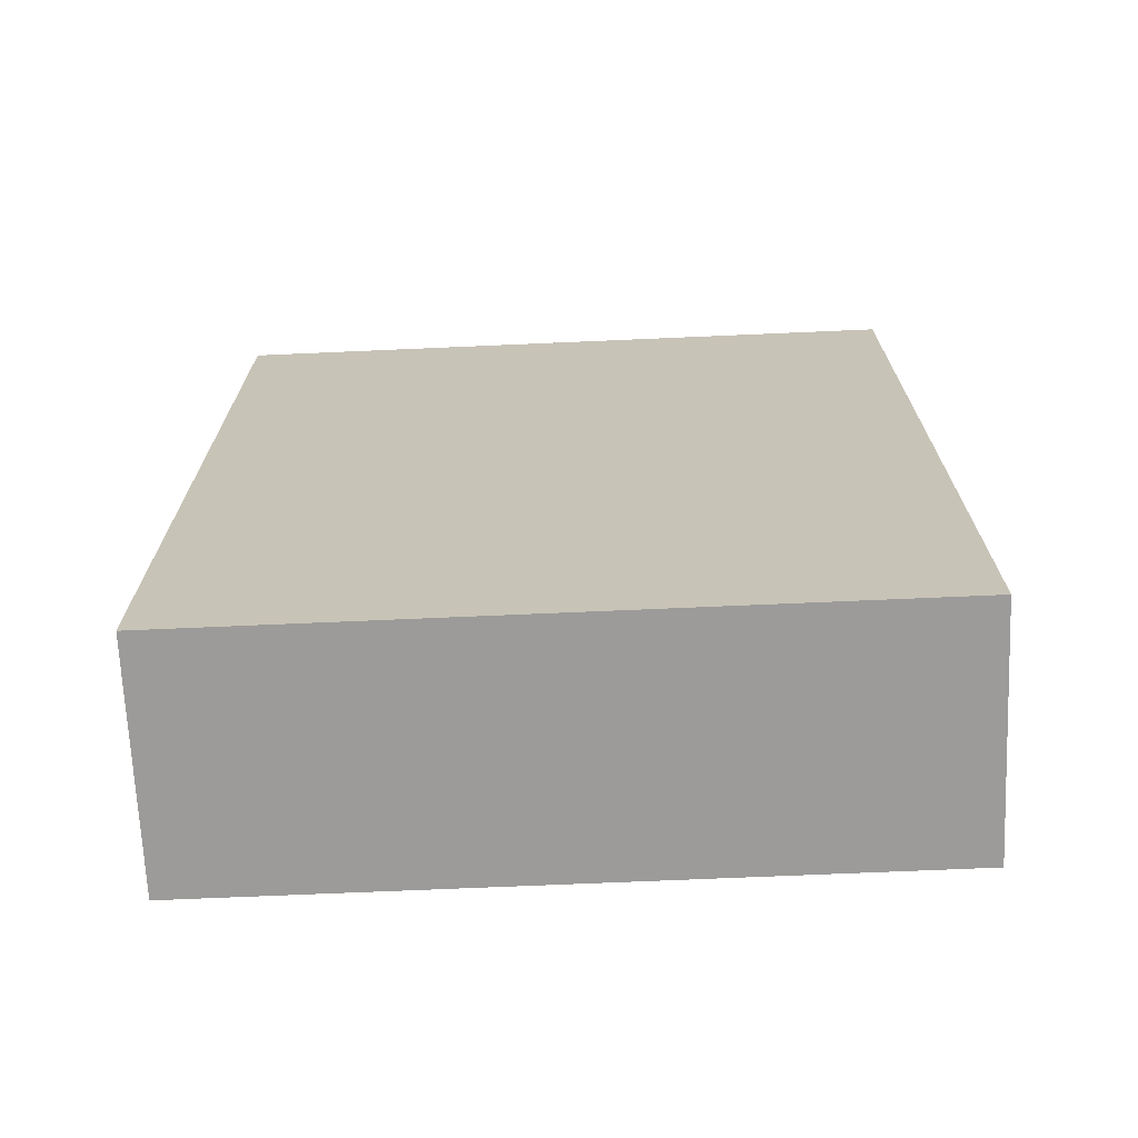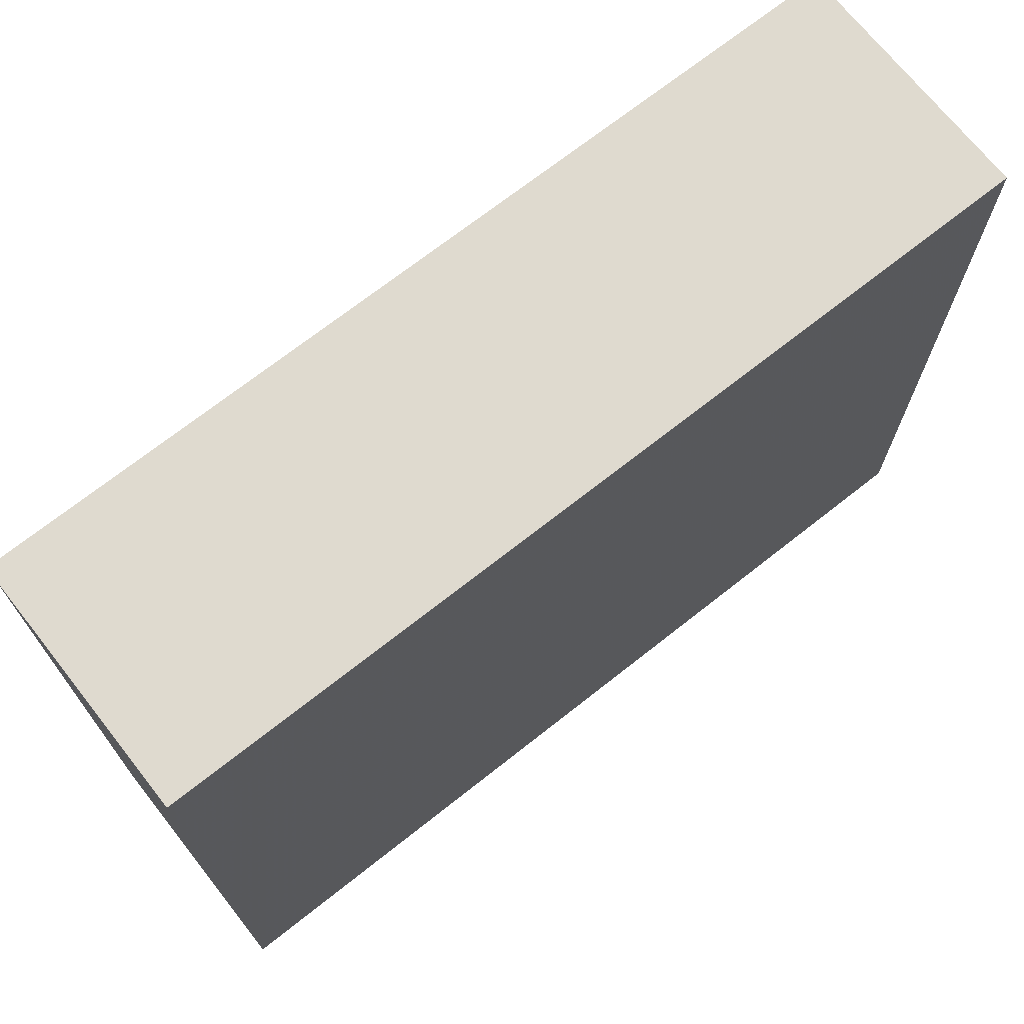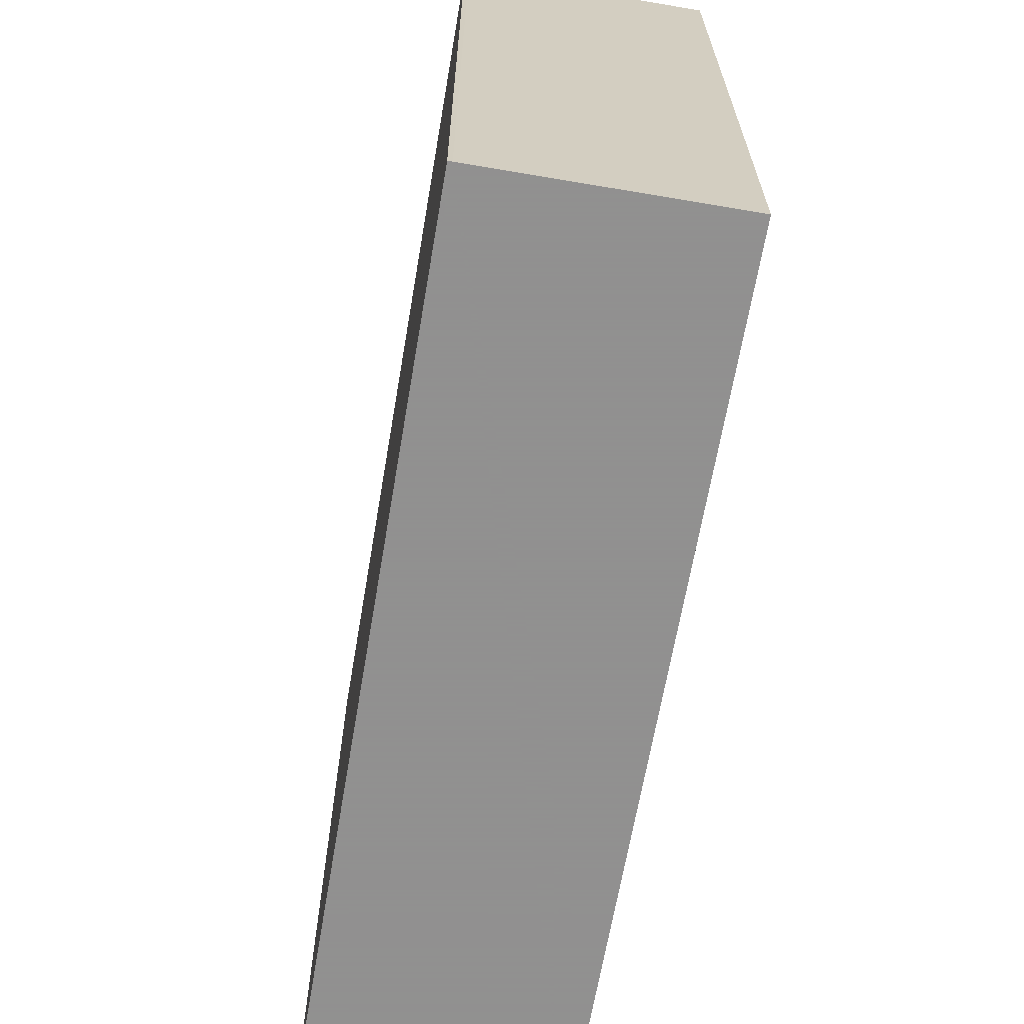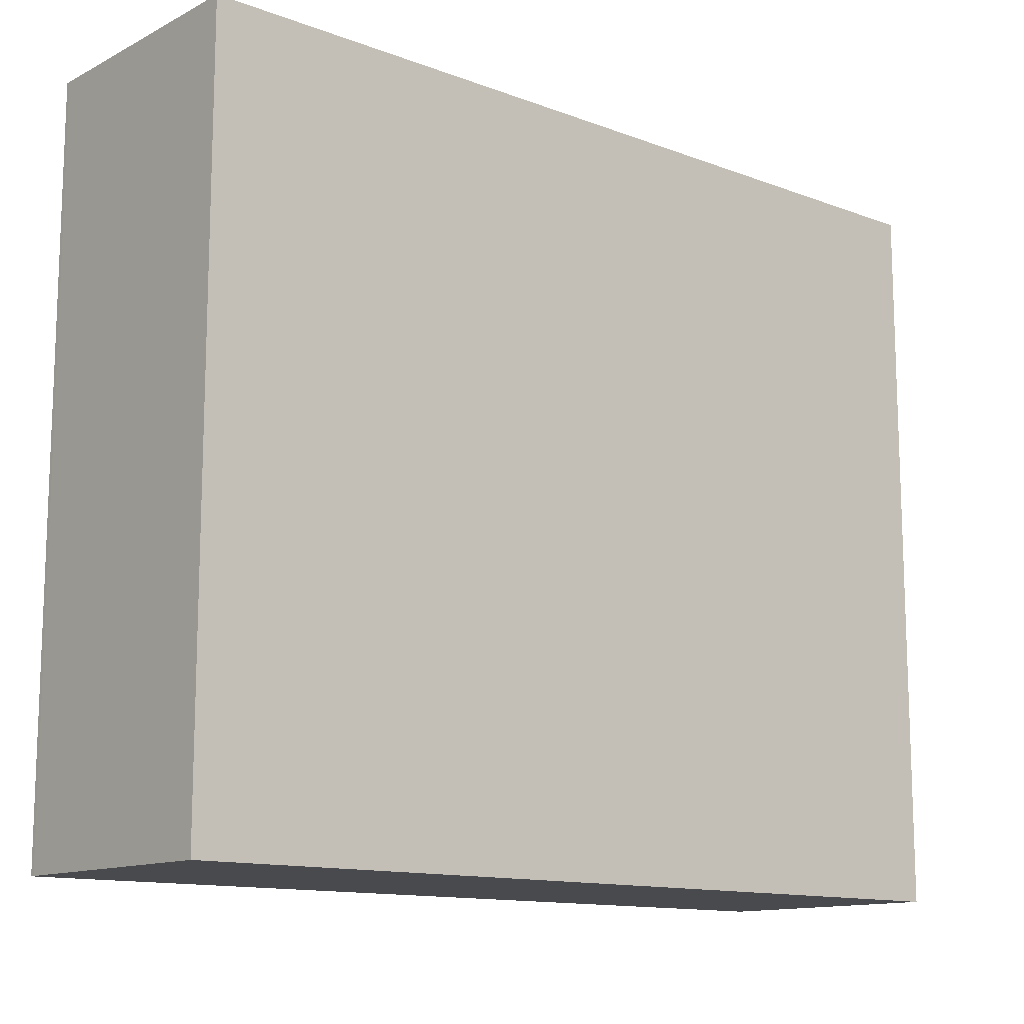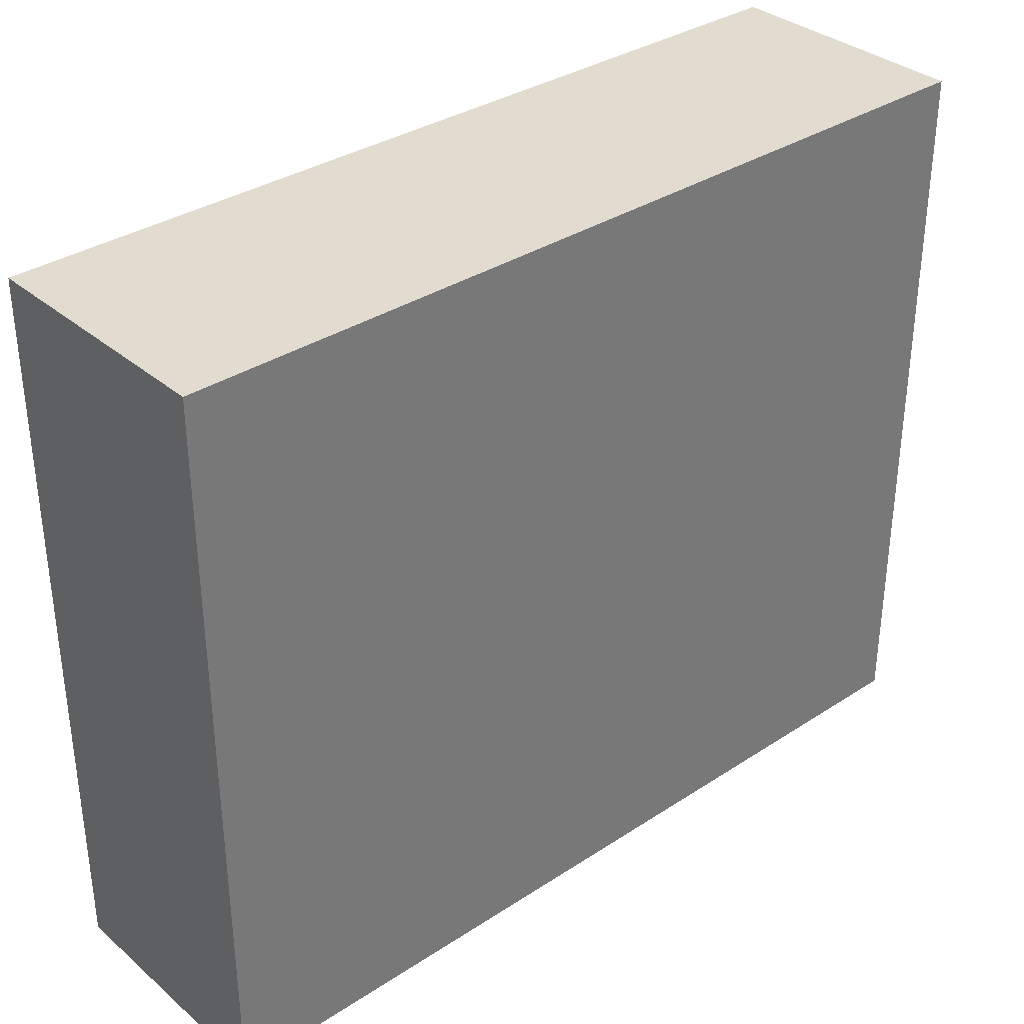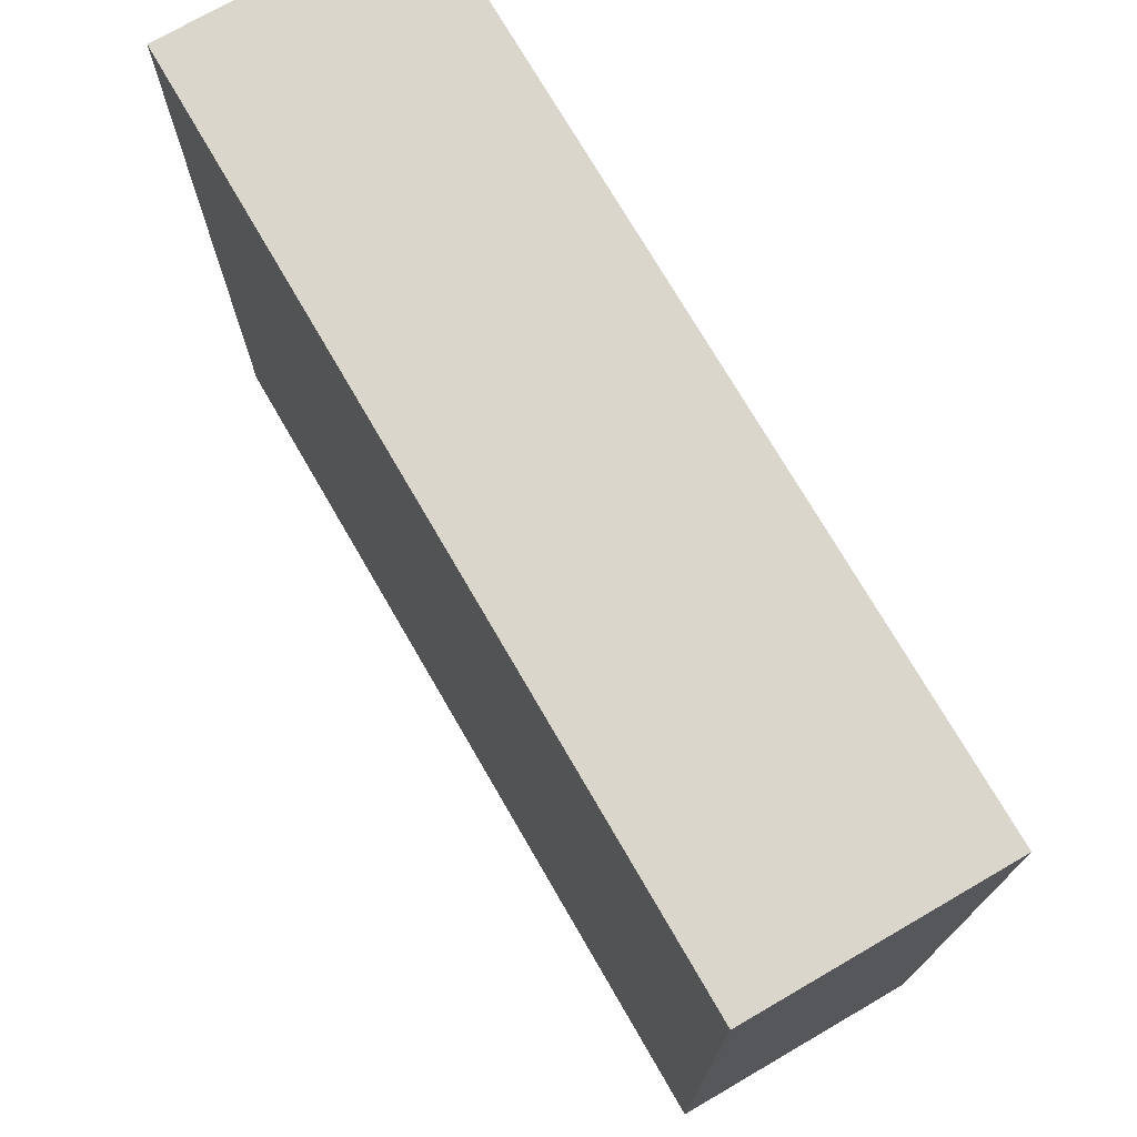
<metadata>
{"format":"obj","ext":"obj","renderer":"f3d","projection":"perspective","resolution":1024,"background":"white","views":[{"elev":-69.7,"azim":-87.5,"up":"+Y"},{"elev":70.8,"azim":-128.3,"up":"+Z"},{"elev":-65.8,"azim":170.3,"up":"+Z"},{"elev":-12.8,"azim":-130.8,"up":"+Z"},{"elev":34.2,"azim":48.6,"up":"+Z"},{"elev":73.5,"azim":149.9,"up":"+Z"}]}
</metadata>
<code>
o convex_0
v 0.02069 -0.07238 -0.000336
v 0.01999 0.07238 0.1201
v -0.02037 0.07238 0.1201
v 0.01999 0.07238 -0.000336
v -0.02037 -0.07238 0.1201
v -0.02037 -0.07238 -0.000336
v 0.02069 -0.07238 0.1201
v -0.02037 0.07238 -0.000336
v 0.02069 0.07237 -0.000336
v 0.02069 0.07237 0.1201
f 9 2 10
f 3 2 4
f 2 3 5
f 5 3 6
f 4 1 6
f 1 5 6
f 5 1 7
f 2 5 7
f 3 4 8
f 6 3 8
f 4 6 8
f 4 2 9
f 1 4 9
f 7 1 9
f 7 9 10
f 2 7 10

</code>
